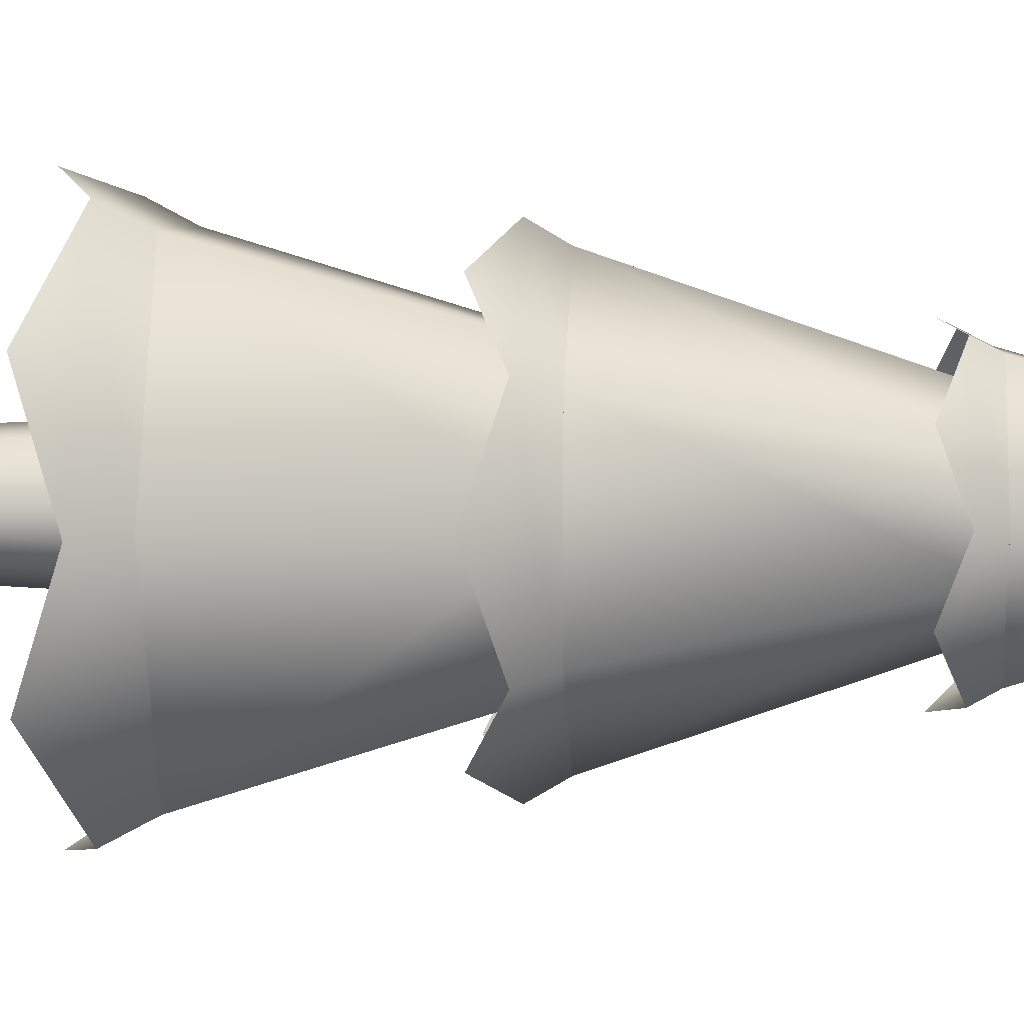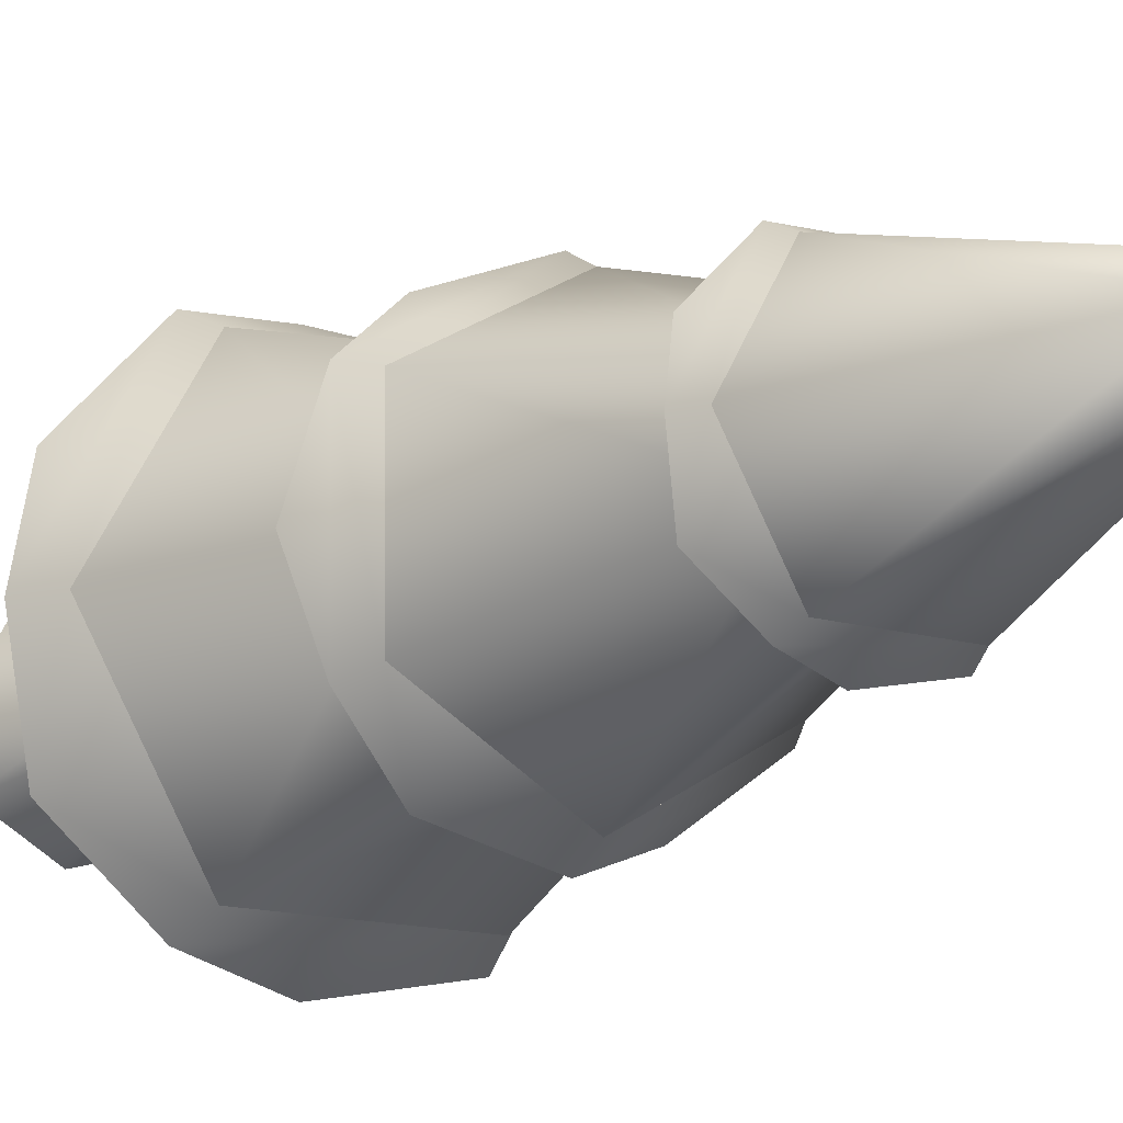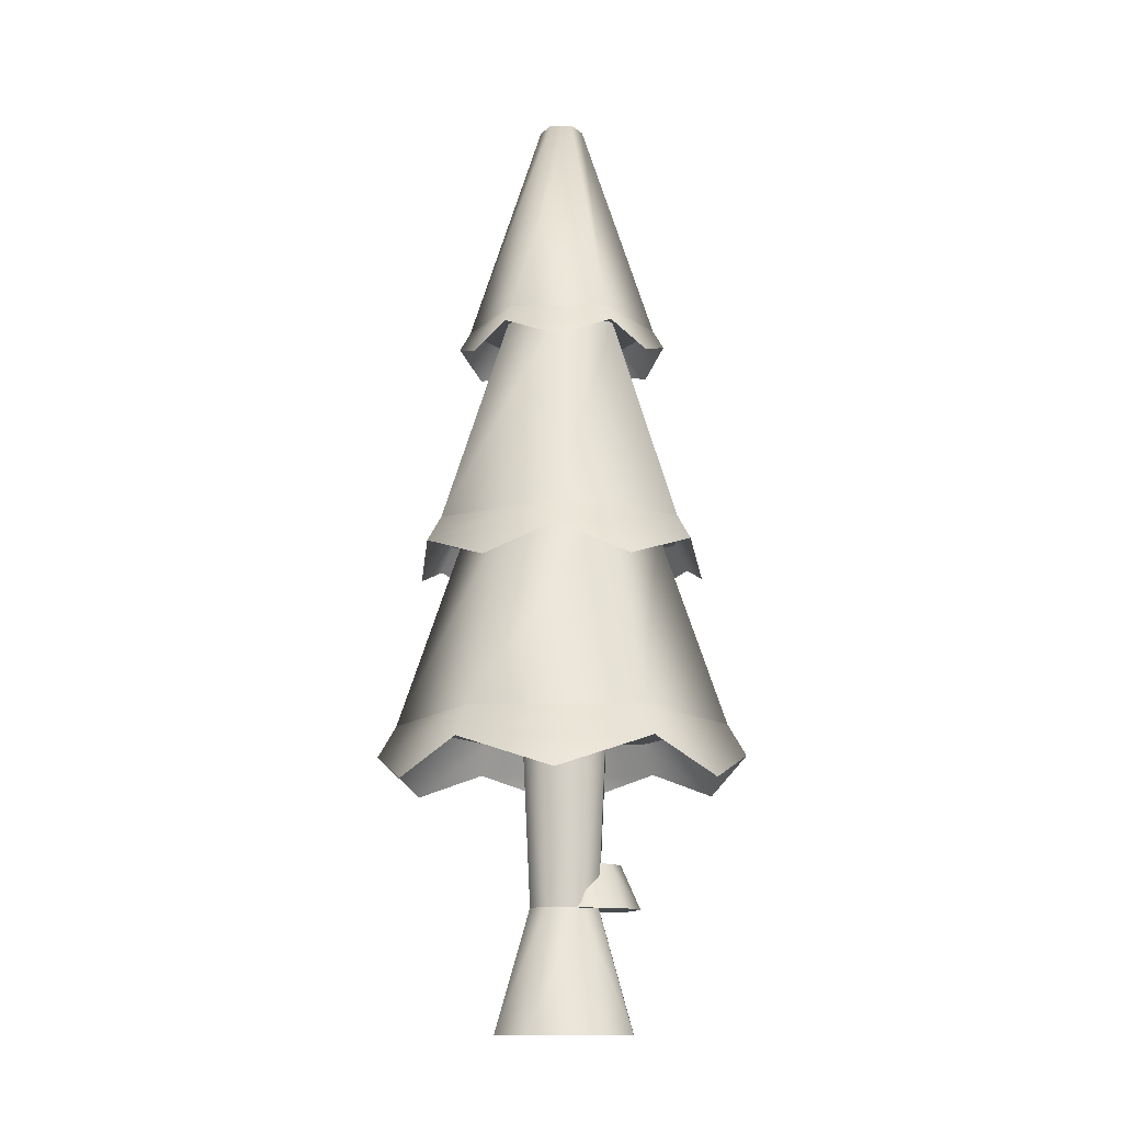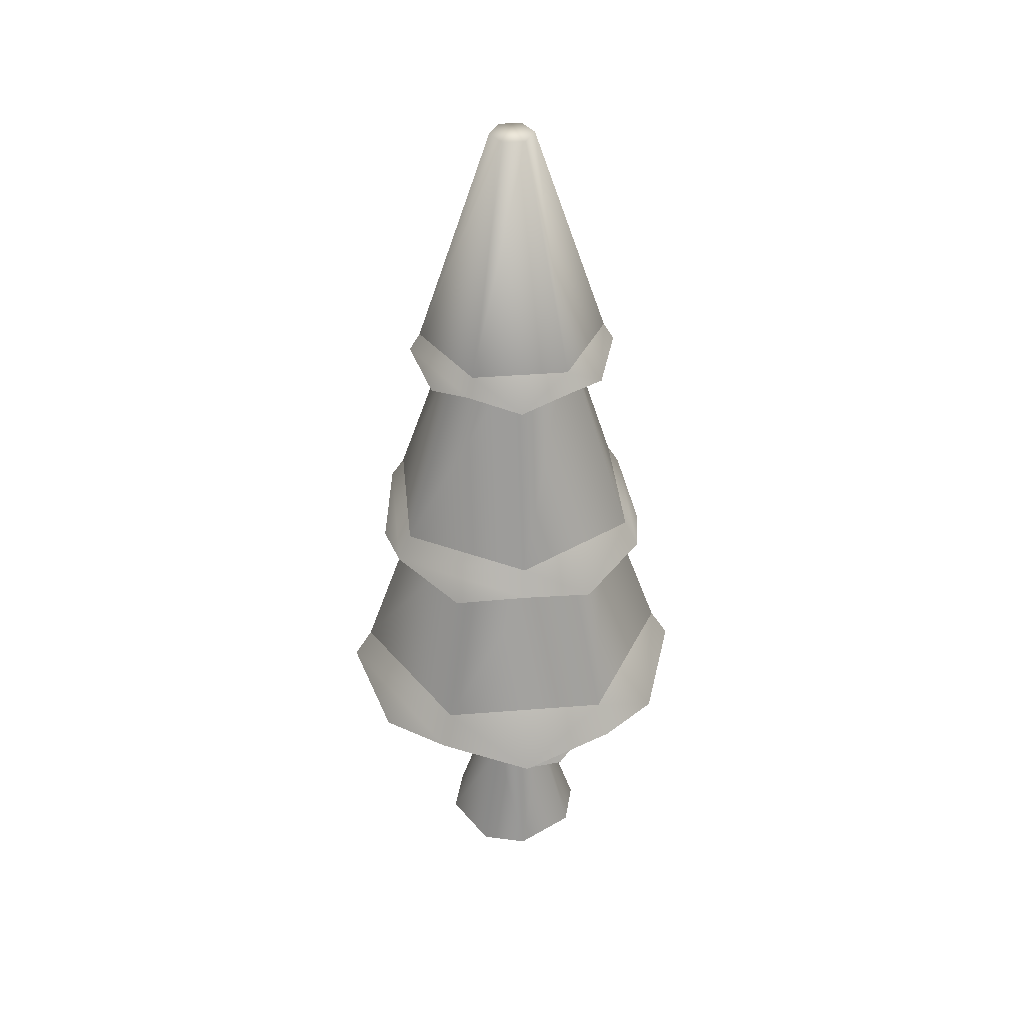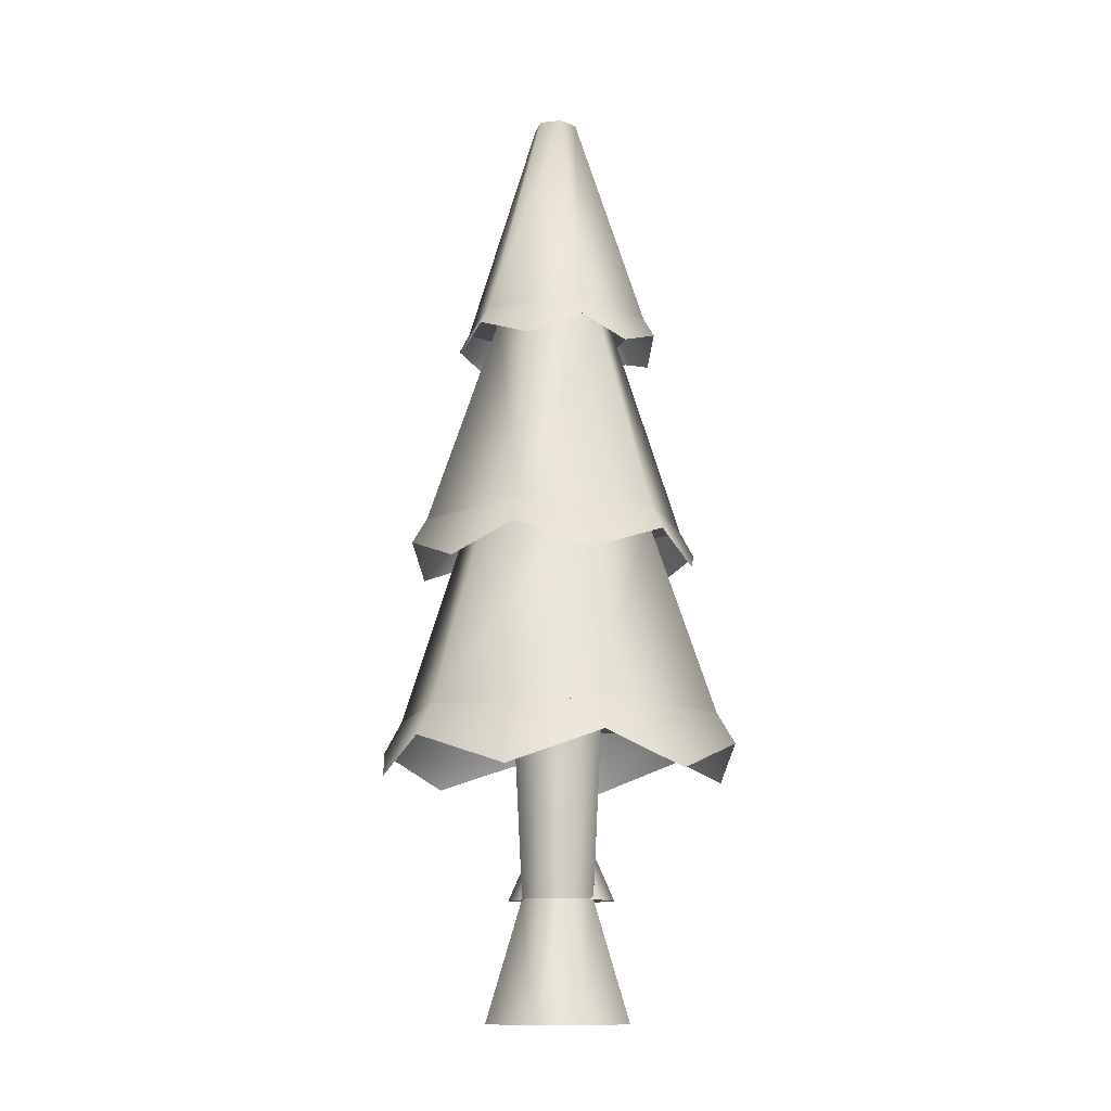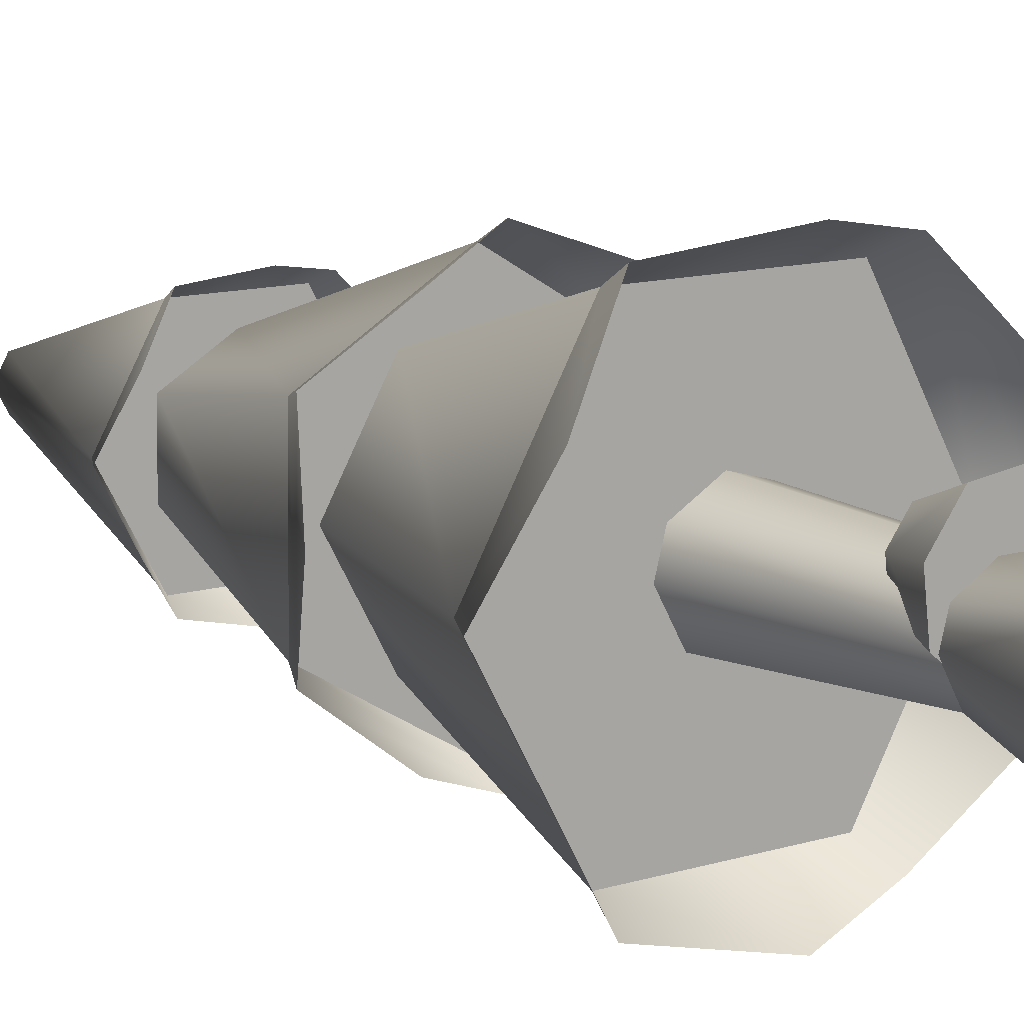
<metadata>
{"format":"obj","ext":"obj","renderer":"f3d","projection":"perspective","resolution":1024,"background":"white","views":[{"elev":3.9,"azim":93.1,"up":"+Z"},{"elev":-14.7,"azim":145.3,"up":"+Z"},{"elev":-12.8,"azim":-117.1,"up":"+Y"},{"elev":39.5,"azim":-65.0,"up":"+Y"},{"elev":-11.7,"azim":-163.7,"up":"+Y"},{"elev":12.2,"azim":-38.2,"up":"+Z"}]}
</metadata>
<code>
o tree.047
v -4.952 -0.2177 -13.77
v -4.793 -0.2177 -13.68
v -4.986 -0.2177 -13.9
v -4.67 -0.2177 -13.72
v -4.897 -0.2177 -14.05
v -4.581 -0.2177 -13.88
v -4.774 -0.2177 -14.09
v -4.615 -0.2177 -14
v -4.788 0.111 -13.78
v -4.868 0.111 -13.83
v -4.885 0.111 -13.89
v -4.727 0.111 -13.8
v -4.682 0.111 -13.88
v -4.7 0.111 -13.94
v -4.779 0.111 -13.99
v -4.84 0.111 -13.97
v -4.679 0.6041 -13.96
v -4.777 0.6041 -14.01
v -4.855 0.6041 -13.99
v -4.79 0.6041 -13.76
v -4.889 0.6041 -13.81
v -4.657 0.6041 -13.88
v -4.712 0.6041 -13.78
v -4.91 0.6041 -13.89
v -4.818 0.2284 -13.73
v -4.862 0.2284 -13.79
v -4.748 0.2284 -13.72
v -4.692 0.2284 -13.77
v -4.854 0.2284 -13.86
v -4.683 0.2284 -13.84
v -4.798 0.2284 -13.9
v -4.727 0.2284 -13.9
v -4.844 0.1091 -13.69
v -4.733 0.1091 -13.67
v -4.913 0.1091 -13.77
v -4.9 0.1091 -13.89
v -4.646 0.1091 -13.74
v -4.812 0.1091 -13.95
v -4.632 0.1091 -13.85
v -4.701 0.1091 -13.94
v -5.231 0.6041 -13.89
v -5.01 0.6041 -14.28
v -5.046 1.148 -13.89
v -4.915 1.148 -14.12
v -4.549 0.6041 -13.5
v -5.001 0.6041 -13.5
v -4.643 1.148 -13.66
v -4.91 1.148 -13.66
v -4.327 0.6041 -13.9
v -4.512 1.148 -13.9
v -4.649 1.148 -14.13
v -4.558 0.6041 -14.29
v -4.907 1.732 -13.67
v -5.04 1.732 -13.89
v -4.809 2.344 -13.84
v -4.839 2.344 -13.89
v -4.75 2.344 -13.95
v -4.81 2.344 -13.94
v -4.652 1.732 -14.12
v -4.912 1.732 -14.12
v -4.519 1.732 -13.9
v -4.646 1.732 -13.67
v -4.719 2.344 -13.89
v -4.749 2.344 -13.84
v -4.775 1.148 -13.53
v -5.095 1.148 -13.71
v -4.777 1.732 -13.72
v -4.924 1.732 -13.81
v -4.459 1.148 -13.71
v -4.632 1.732 -13.81
v -5.1 1.148 -14.07
v -4.926 1.732 -13.98
v -4.784 1.148 -14.26
v -4.781 1.732 -14.06
v -4.463 1.148 -14.08
v -4.634 1.732 -13.98
v -5.196 0.4346 -14.13
v -5.035 0.5194 -14.32
v -5.281 0.5194 -13.89
v -4.277 0.5194 -13.9
v -4.368 0.4346 -14.14
v -4.533 0.5194 -14.33
v -4.785 0.4346 -14.37
v -5.025 0.5194 -13.46
v -5.19 0.4346 -13.65
v -4.363 0.4346 -13.66
v -4.523 0.5194 -13.46
v -4.774 0.4346 -13.42
v -4.391 1.01 -13.9
v -4.423 1.079 -13.69
v -4.428 1.079 -14.1
v -4.774 1.079 -13.48
v -4.969 1.01 -13.55
v -5.13 1.079 -13.68
v -4.977 1.01 -14.23
v -4.784 1.079 -14.3
v -5.135 1.079 -14.09
v -4.589 1.01 -14.23
v -5.168 1.01 -13.89
v -4.581 1.01 -13.56
v -4.49 1.683 -13.9
v -4.542 1.634 -14.03
v -4.638 1.683 -14.15
v -4.782 1.634 -14.17
v -4.927 1.683 -14.14
v -4.632 1.683 -13.64
v -4.776 1.634 -13.62
v -4.921 1.683 -13.64
v -5.019 1.634 -14.03
v -5.069 1.683 -13.89
v -4.539 1.634 -13.76
v -5.016 1.634 -13.75
f 3 2 1
f 2 3 4
f 4 3 5
f 4 5 6
f 6 5 7
f 6 7 8
f 9 1 2
f 1 9 10
f 11 1 10
f 1 11 3
f 12 2 4
f 2 12 9
f 13 4 6
f 4 13 12
f 7 14 8
f 14 7 15
f 11 5 3
f 5 11 16
f 8 13 6
f 13 8 14
f 7 16 15
f 16 7 5
f 14 18 17
f 18 14 15
f 16 18 15
f 18 16 19
f 21 9 20
f 9 21 10
f 22 12 13
f 12 22 23
f 21 11 10
f 11 21 24
f 13 17 22
f 17 13 14
f 20 12 23
f 12 20 9
f 24 16 11
f 16 24 19
f 27 26 25
f 26 27 28
f 26 28 29
f 29 28 30
f 29 30 31
f 31 30 32
f 35 34 33
f 34 35 36
f 34 36 37
f 37 36 38
f 37 38 39
f 39 38 40
f 27 33 34
f 33 27 25
f 29 38 36
f 38 29 31
f 40 31 32
f 31 40 38
f 28 34 37
f 34 28 27
f 26 36 35
f 36 26 29
f 30 37 39
f 37 30 28
f 26 33 25
f 33 26 35
f 40 30 39
f 30 40 32
f 43 42 41
f 42 43 44
f 47 46 45
f 46 47 48
f 50 45 49
f 45 50 47
f 48 41 46
f 41 48 43
f 52 44 51
f 44 52 42
f 52 50 49
f 50 52 51
f 41 45 46
f 45 41 42
f 45 42 49
f 49 42 52
f 55 54 53
f 54 55 56
f 59 58 57
f 58 59 60
f 63 62 61
f 62 63 64
f 64 53 62
f 53 64 55
f 64 56 55
f 56 64 58
f 58 64 63
f 58 63 57
f 59 63 61
f 63 59 57
f 54 62 53
f 62 54 60
f 62 60 61
f 61 60 59
f 56 60 54
f 60 56 58
f 67 66 65
f 66 67 68
f 70 65 69
f 65 70 67
f 68 71 66
f 71 68 72
f 72 73 71
f 73 72 74
f 71 65 66
f 65 71 69
f 69 71 73
f 69 73 75
f 76 69 75
f 69 76 70
f 73 76 75
f 76 73 74
f 79 78 77
f 78 79 41
f 78 41 42
f 77 78 79
f 41 79 78
f 42 41 78
f 81 49 80
f 49 81 52
f 52 81 82
f 80 49 81
f 52 81 49
f 82 81 52
f 82 42 52
f 42 82 83
f 42 83 78
f 52 42 82
f 83 82 42
f 78 83 42
f 46 85 84
f 85 46 41
f 85 41 79
f 84 85 46
f 41 46 85
f 79 41 85
f 80 87 86
f 87 80 49
f 87 49 45
f 86 87 80
f 49 80 87
f 45 49 87
f 45 88 87
f 88 45 46
f 88 46 84
f 87 88 45
f 46 45 88
f 84 46 88
f 91 90 89
f 90 91 75
f 90 75 69
f 89 90 91
f 75 91 90
f 69 75 90
f 65 93 92
f 93 65 66
f 93 66 94
f 92 93 65
f 66 65 93
f 94 66 93
f 97 96 95
f 96 97 71
f 96 71 73
f 95 96 97
f 71 97 96
f 73 71 96
f 98 75 91
f 75 98 73
f 73 98 96
f 91 75 98
f 73 98 75
f 96 98 73
f 94 97 99
f 97 94 66
f 97 66 71
f 99 97 94
f 66 94 97
f 71 66 97
f 90 92 100
f 92 90 69
f 92 69 65
f 100 92 90
f 69 90 92
f 65 69 92
f 102 61 101
f 61 102 59
f 59 102 103
f 101 61 102
f 59 102 61
f 103 102 59
f 103 60 59
f 60 103 104
f 60 104 105
f 59 60 103
f 104 103 60
f 105 104 60
f 62 107 106
f 107 62 53
f 107 53 108
f 106 107 62
f 53 62 107
f 108 53 107
f 110 105 109
f 105 110 54
f 105 54 60
f 109 105 110
f 54 110 105
f 60 54 105
f 101 106 111
f 106 101 61
f 106 61 62
f 111 106 101
f 61 101 106
f 62 61 106
f 53 112 108
f 112 53 54
f 112 54 110
f 108 112 53
f 54 53 112
f 110 54 112
f 3 2 1
f 2 3 4
f 4 3 5
f 4 5 6
f 6 5 7
f 6 7 8
f 9 1 2
f 1 9 10
f 11 1 10
f 1 11 3
f 12 2 4
f 2 12 9
f 13 4 6
f 4 13 12
f 7 14 8
f 14 7 15
f 11 5 3
f 5 11 16
f 8 13 6
f 13 8 14
f 7 16 15
f 16 7 5
f 14 18 17
f 18 14 15
f 16 18 15
f 18 16 19
f 21 9 20
f 9 21 10
f 22 12 13
f 12 22 23
f 21 11 10
f 11 21 24
f 13 17 22
f 17 13 14
f 20 12 23
f 12 20 9
f 24 16 11
f 16 24 19
f 27 26 25
f 26 27 28
f 26 28 29
f 29 28 30
f 29 30 31
f 31 30 32
f 35 34 33
f 34 35 36
f 34 36 37
f 37 36 38
f 37 38 39
f 39 38 40
f 27 33 34
f 33 27 25
f 29 38 36
f 38 29 31
f 40 31 32
f 31 40 38
f 28 34 37
f 34 28 27
f 26 36 35
f 36 26 29
f 30 37 39
f 37 30 28
f 26 33 25
f 33 26 35
f 40 30 39
f 30 40 32
f 43 42 41
f 42 43 44
f 47 46 45
f 46 47 48
f 50 45 49
f 45 50 47
f 48 41 46
f 41 48 43
f 52 44 51
f 44 52 42
f 52 50 49
f 50 52 51
f 41 45 46
f 45 41 42
f 45 42 49
f 49 42 52
f 55 54 53
f 54 55 56
f 59 58 57
f 58 59 60
f 63 62 61
f 62 63 64
f 64 53 62
f 53 64 55
f 64 56 55
f 56 64 58
f 58 64 63
f 58 63 57
f 59 63 61
f 63 59 57
f 54 62 53
f 62 54 60
f 62 60 61
f 61 60 59
f 56 60 54
f 60 56 58
f 67 66 65
f 66 67 68
f 70 65 69
f 65 70 67
f 68 71 66
f 71 68 72
f 72 73 71
f 73 72 74
f 71 65 66
f 65 71 69
f 69 71 73
f 69 73 75
f 76 69 75
f 69 76 70
f 73 76 75
f 76 73 74
f 79 78 77
f 78 79 41
f 78 41 42
f 77 78 79
f 41 79 78
f 42 41 78
f 81 49 80
f 49 81 52
f 52 81 82
f 80 49 81
f 52 81 49
f 82 81 52
f 82 42 52
f 42 82 83
f 42 83 78
f 52 42 82
f 83 82 42
f 78 83 42
f 46 85 84
f 85 46 41
f 85 41 79
f 84 85 46
f 41 46 85
f 79 41 85
f 80 87 86
f 87 80 49
f 87 49 45
f 86 87 80
f 49 80 87
f 45 49 87
f 45 88 87
f 88 45 46
f 88 46 84
f 87 88 45
f 46 45 88
f 84 46 88
f 91 90 89
f 90 91 75
f 90 75 69
f 89 90 91
f 75 91 90
f 69 75 90
f 65 93 92
f 93 65 66
f 93 66 94
f 92 93 65
f 66 65 93
f 94 66 93
f 97 96 95
f 96 97 71
f 96 71 73
f 95 96 97
f 71 97 96
f 73 71 96
f 98 75 91
f 75 98 73
f 73 98 96
f 91 75 98
f 73 98 75
f 96 98 73
f 94 97 99
f 97 94 66
f 97 66 71
f 99 97 94
f 66 94 97
f 71 66 97
f 90 92 100
f 92 90 69
f 92 69 65
f 100 92 90
f 69 90 92
f 65 69 92
f 102 61 101
f 61 102 59
f 59 102 103
f 101 61 102
f 59 102 61
f 103 102 59
f 103 60 59
f 60 103 104
f 60 104 105
f 59 60 103
f 104 103 60
f 105 104 60
f 62 107 106
f 107 62 53
f 107 53 108
f 106 107 62
f 53 62 107
f 108 53 107
f 110 105 109
f 105 110 54
f 105 54 60
f 109 105 110
f 54 110 105
f 60 54 105
f 101 106 111
f 106 101 61
f 106 61 62
f 111 106 101
f 61 101 106
f 62 61 106
f 53 112 108
f 112 53 54
f 112 54 110
f 108 112 53
f 54 53 112
f 110 54 112

</code>
